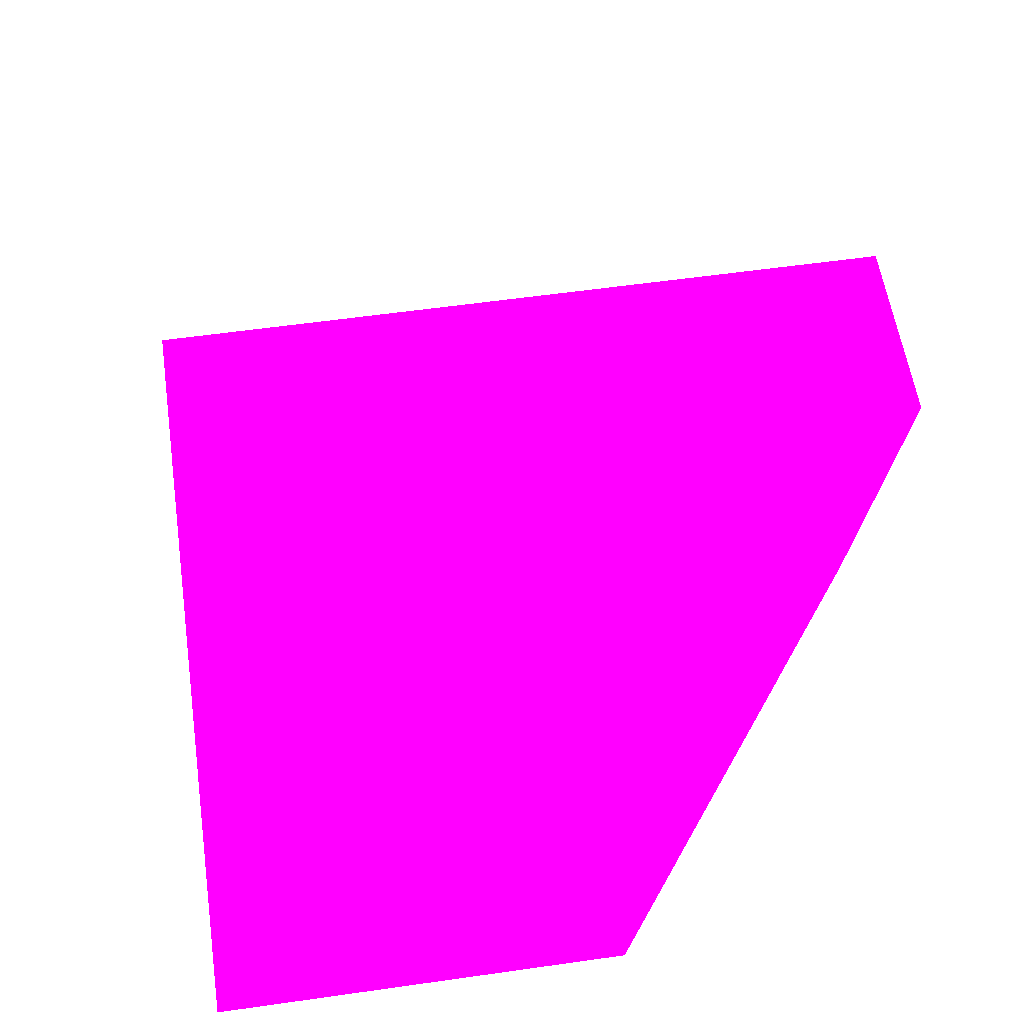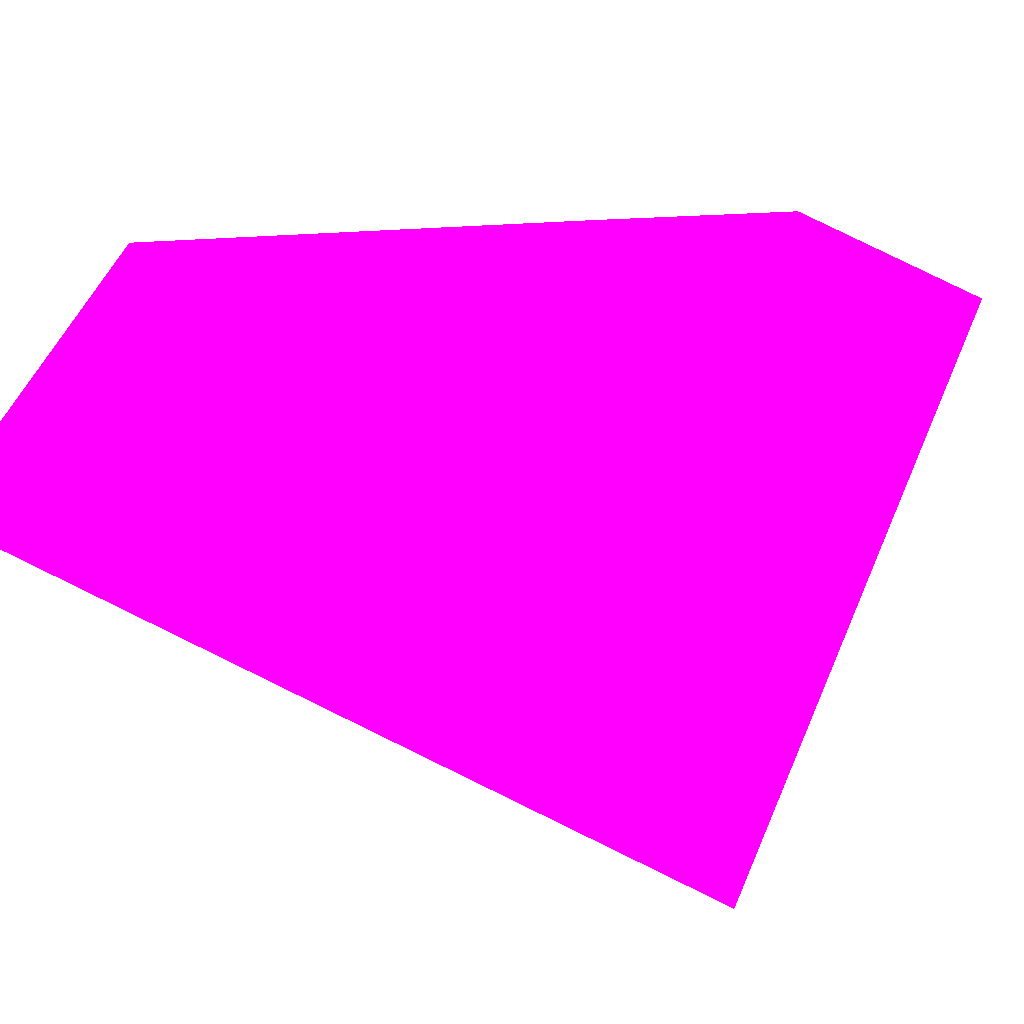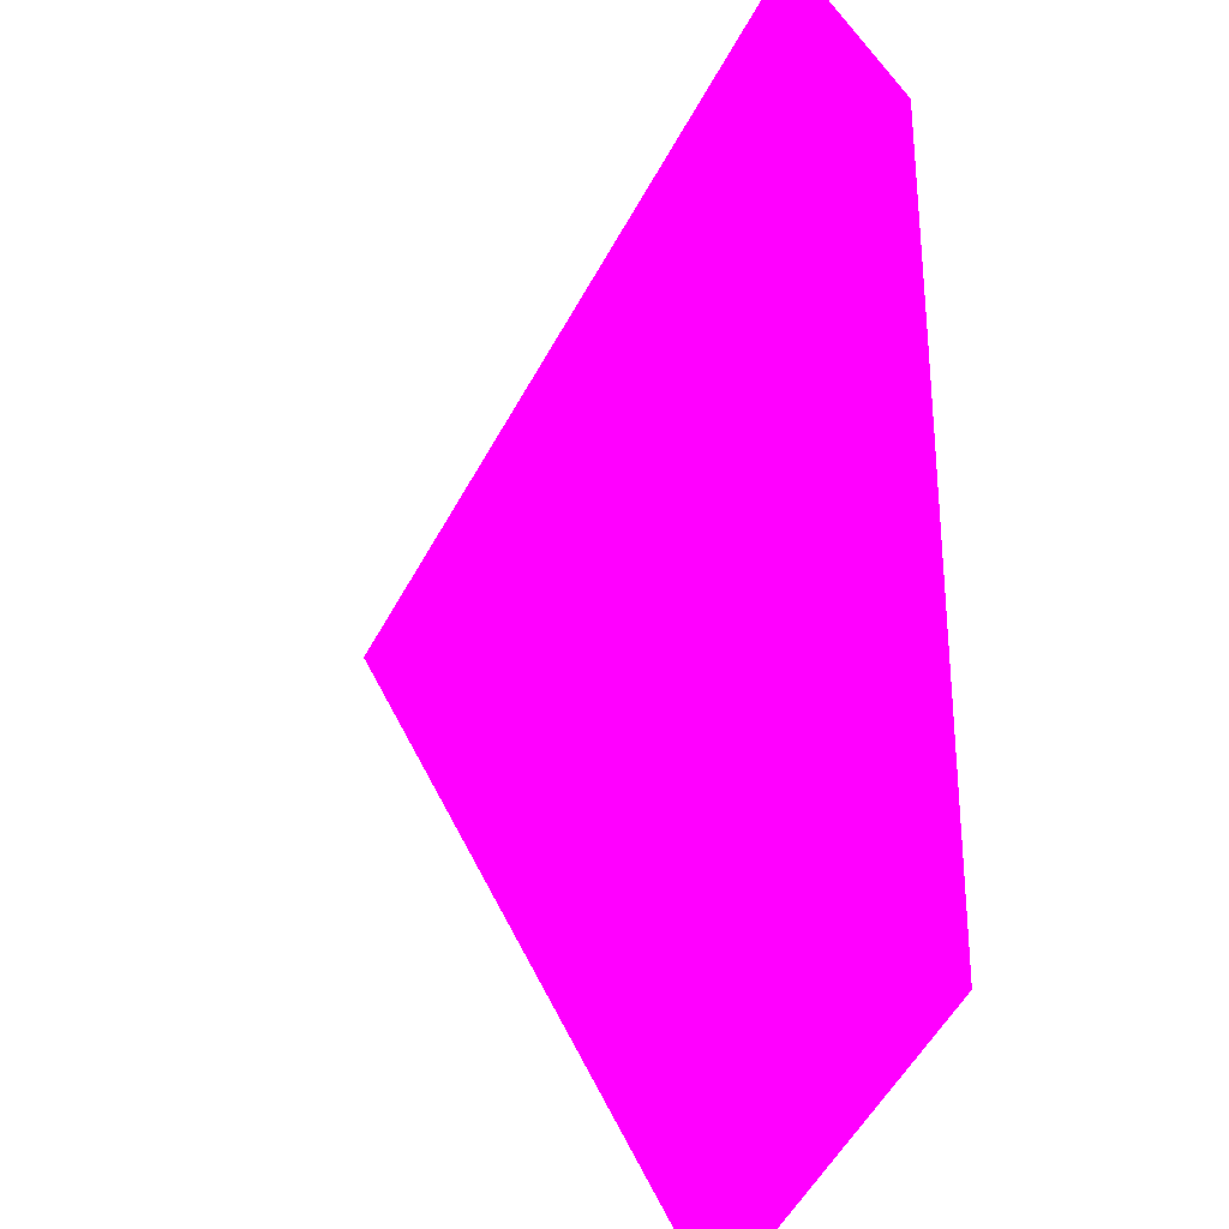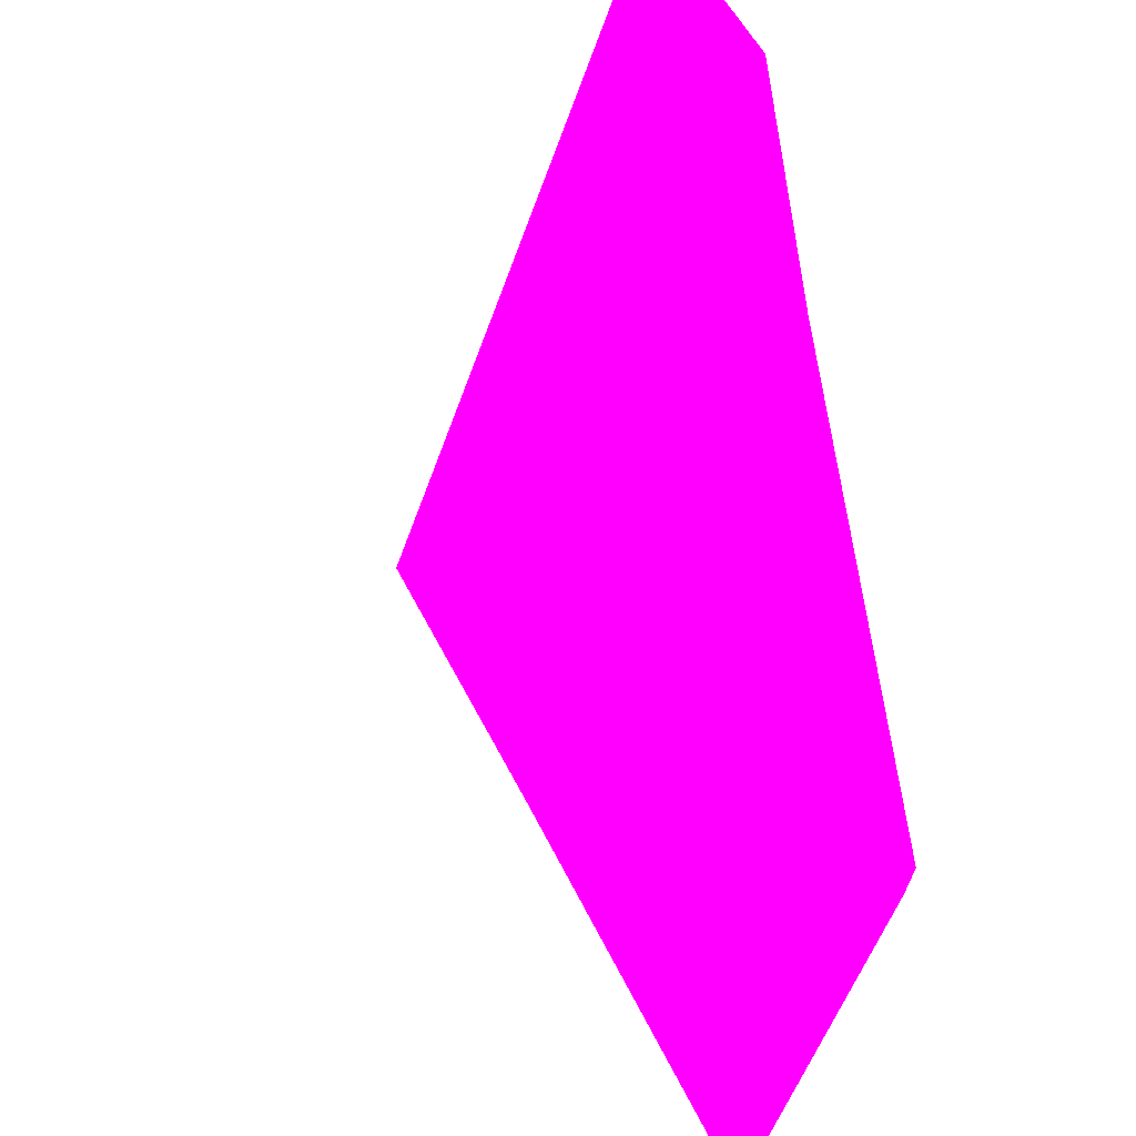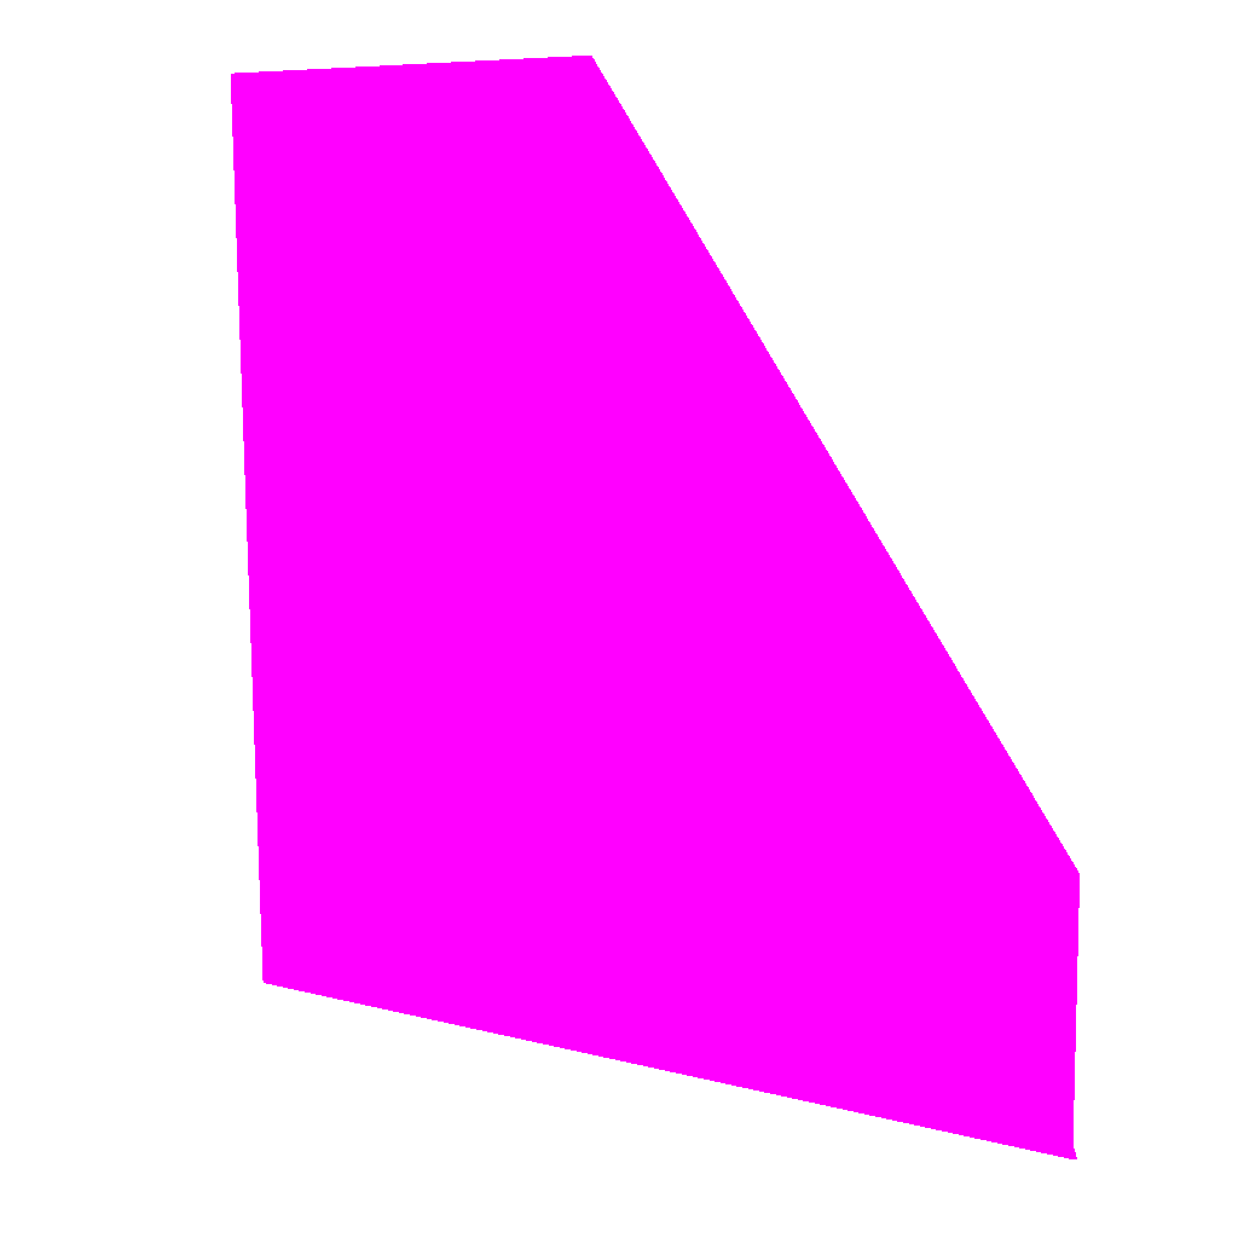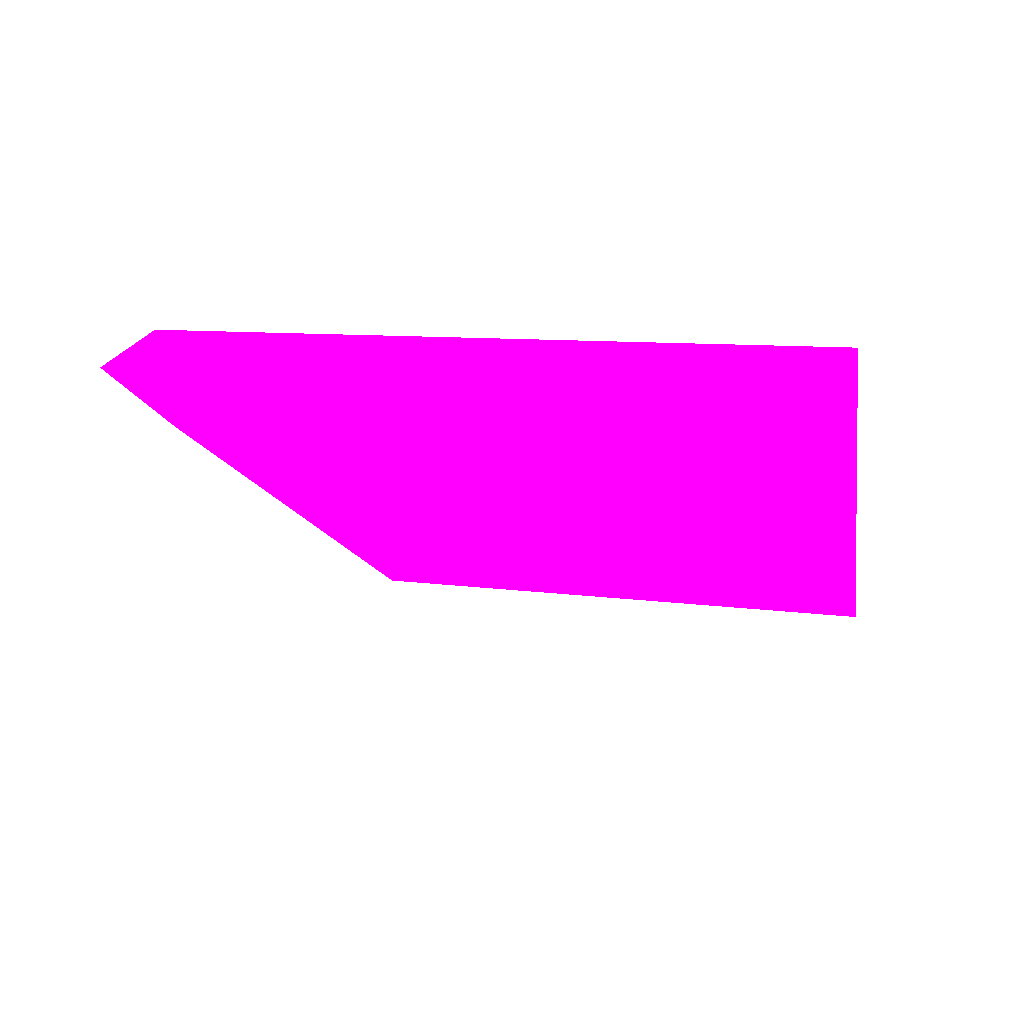
<metadata>
{"format":"obj","ext":"obj","renderer":"f3d","projection":"perspective","resolution":1024,"background":"white","views":[{"elev":-59.3,"azim":-142.4,"up":"+Y"},{"elev":15.1,"azim":108.2,"up":"+Z"},{"elev":-51.3,"azim":-86.6,"up":"+Y"},{"elev":-41.8,"azim":-75.6,"up":"+Y"},{"elev":74.5,"azim":-173.0,"up":"+Z"},{"elev":-47.4,"azim":36.2,"up":"+Y"}]}
</metadata>
<code>
o geometry_0
v 6.125e+05 5.855e+06 661.3 1 0 1
v 6.125e+05 5.855e+06 661.3 1 0 1
v 6.125e+05 5.855e+06 664 1 0 1
v 6.125e+05 5.855e+06 664 1 0 1
v 6.125e+05 5.855e+06 648 1 0 1
v 6.125e+05 5.855e+06 648.1 1 0 1
v 6.125e+05 5.855e+06 657.8 1 0 1
v 6.125e+05 5.855e+06 657.8 1 0 1
v 6.125e+05 5.855e+06 664 1 0 1
v 6.125e+05 5.855e+06 664 1 0 1
v 6.125e+05 5.855e+06 664 1 0 1
f 7 4 9
f 7 9 10
f 7 10 8
f 4 10 11
f 2 3 4
f 4 11 9
f 1 2 4
f 2 6 3
f 6 10 4
f 2 5 6
f 6 8 10
f 5 7 6
f 1 4 7
f 11 10 9
f 1 5 2
f 1 7 5
f 6 7 8
f 6 4 3

</code>
